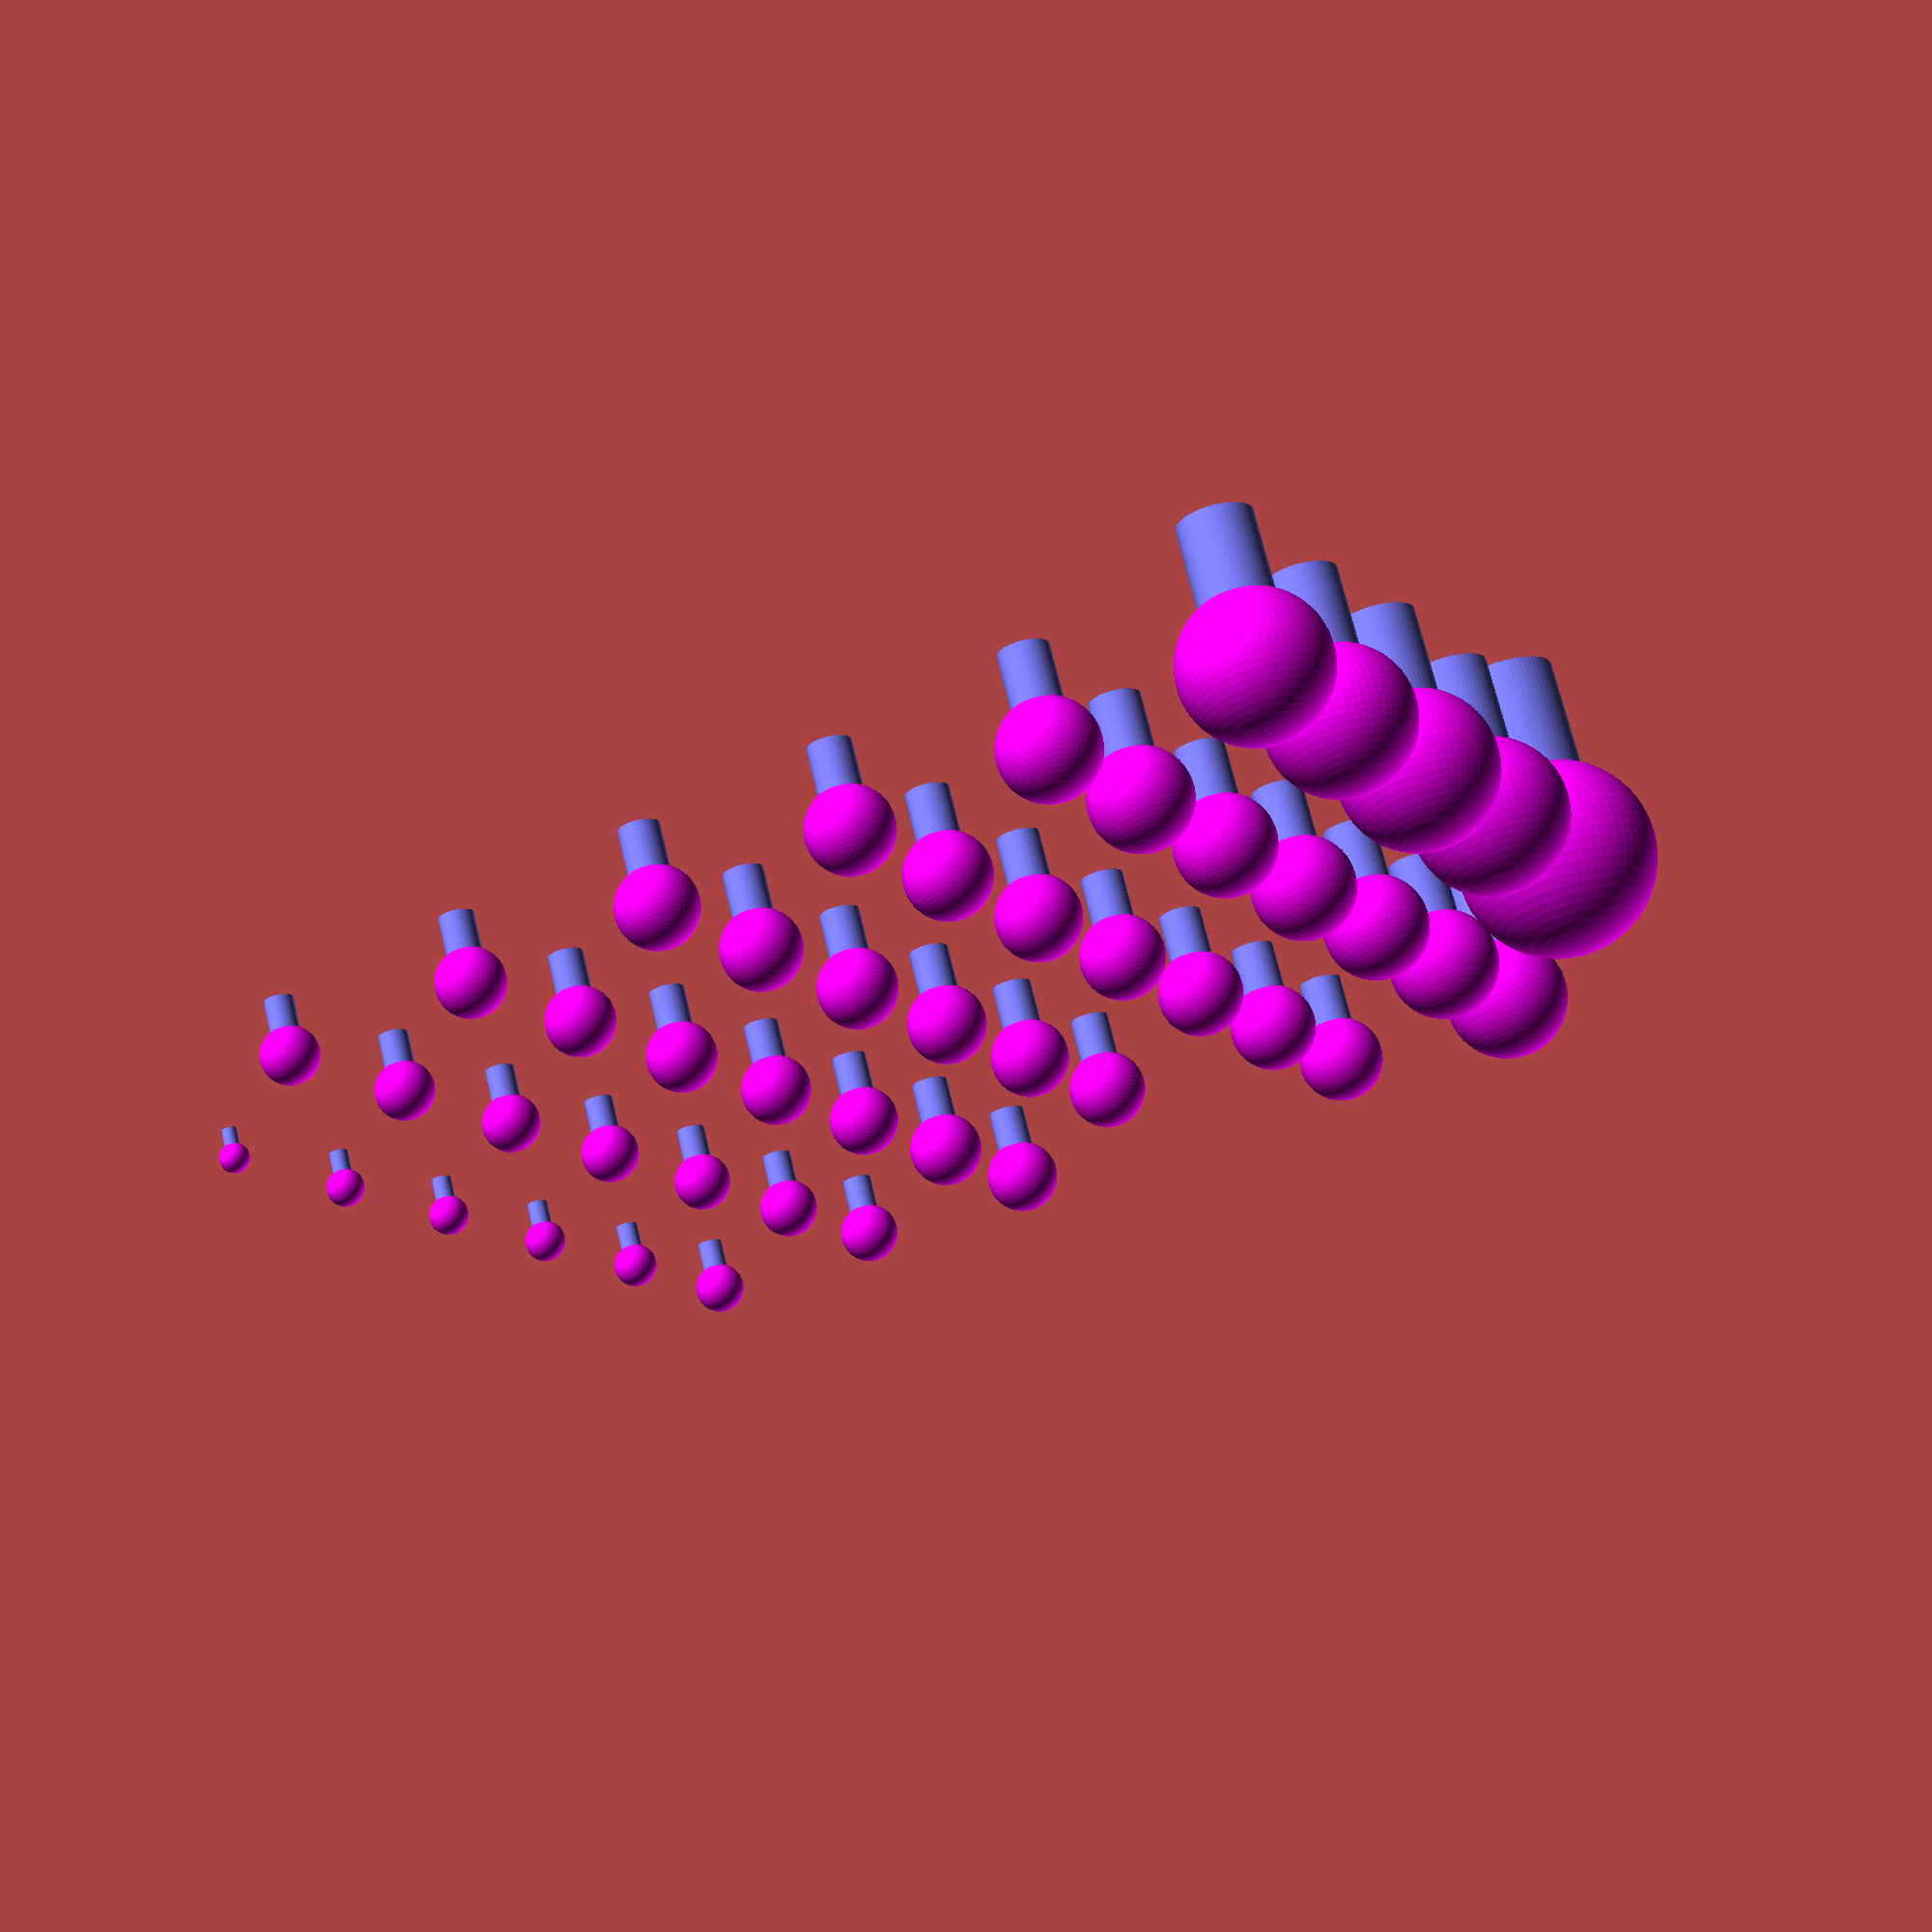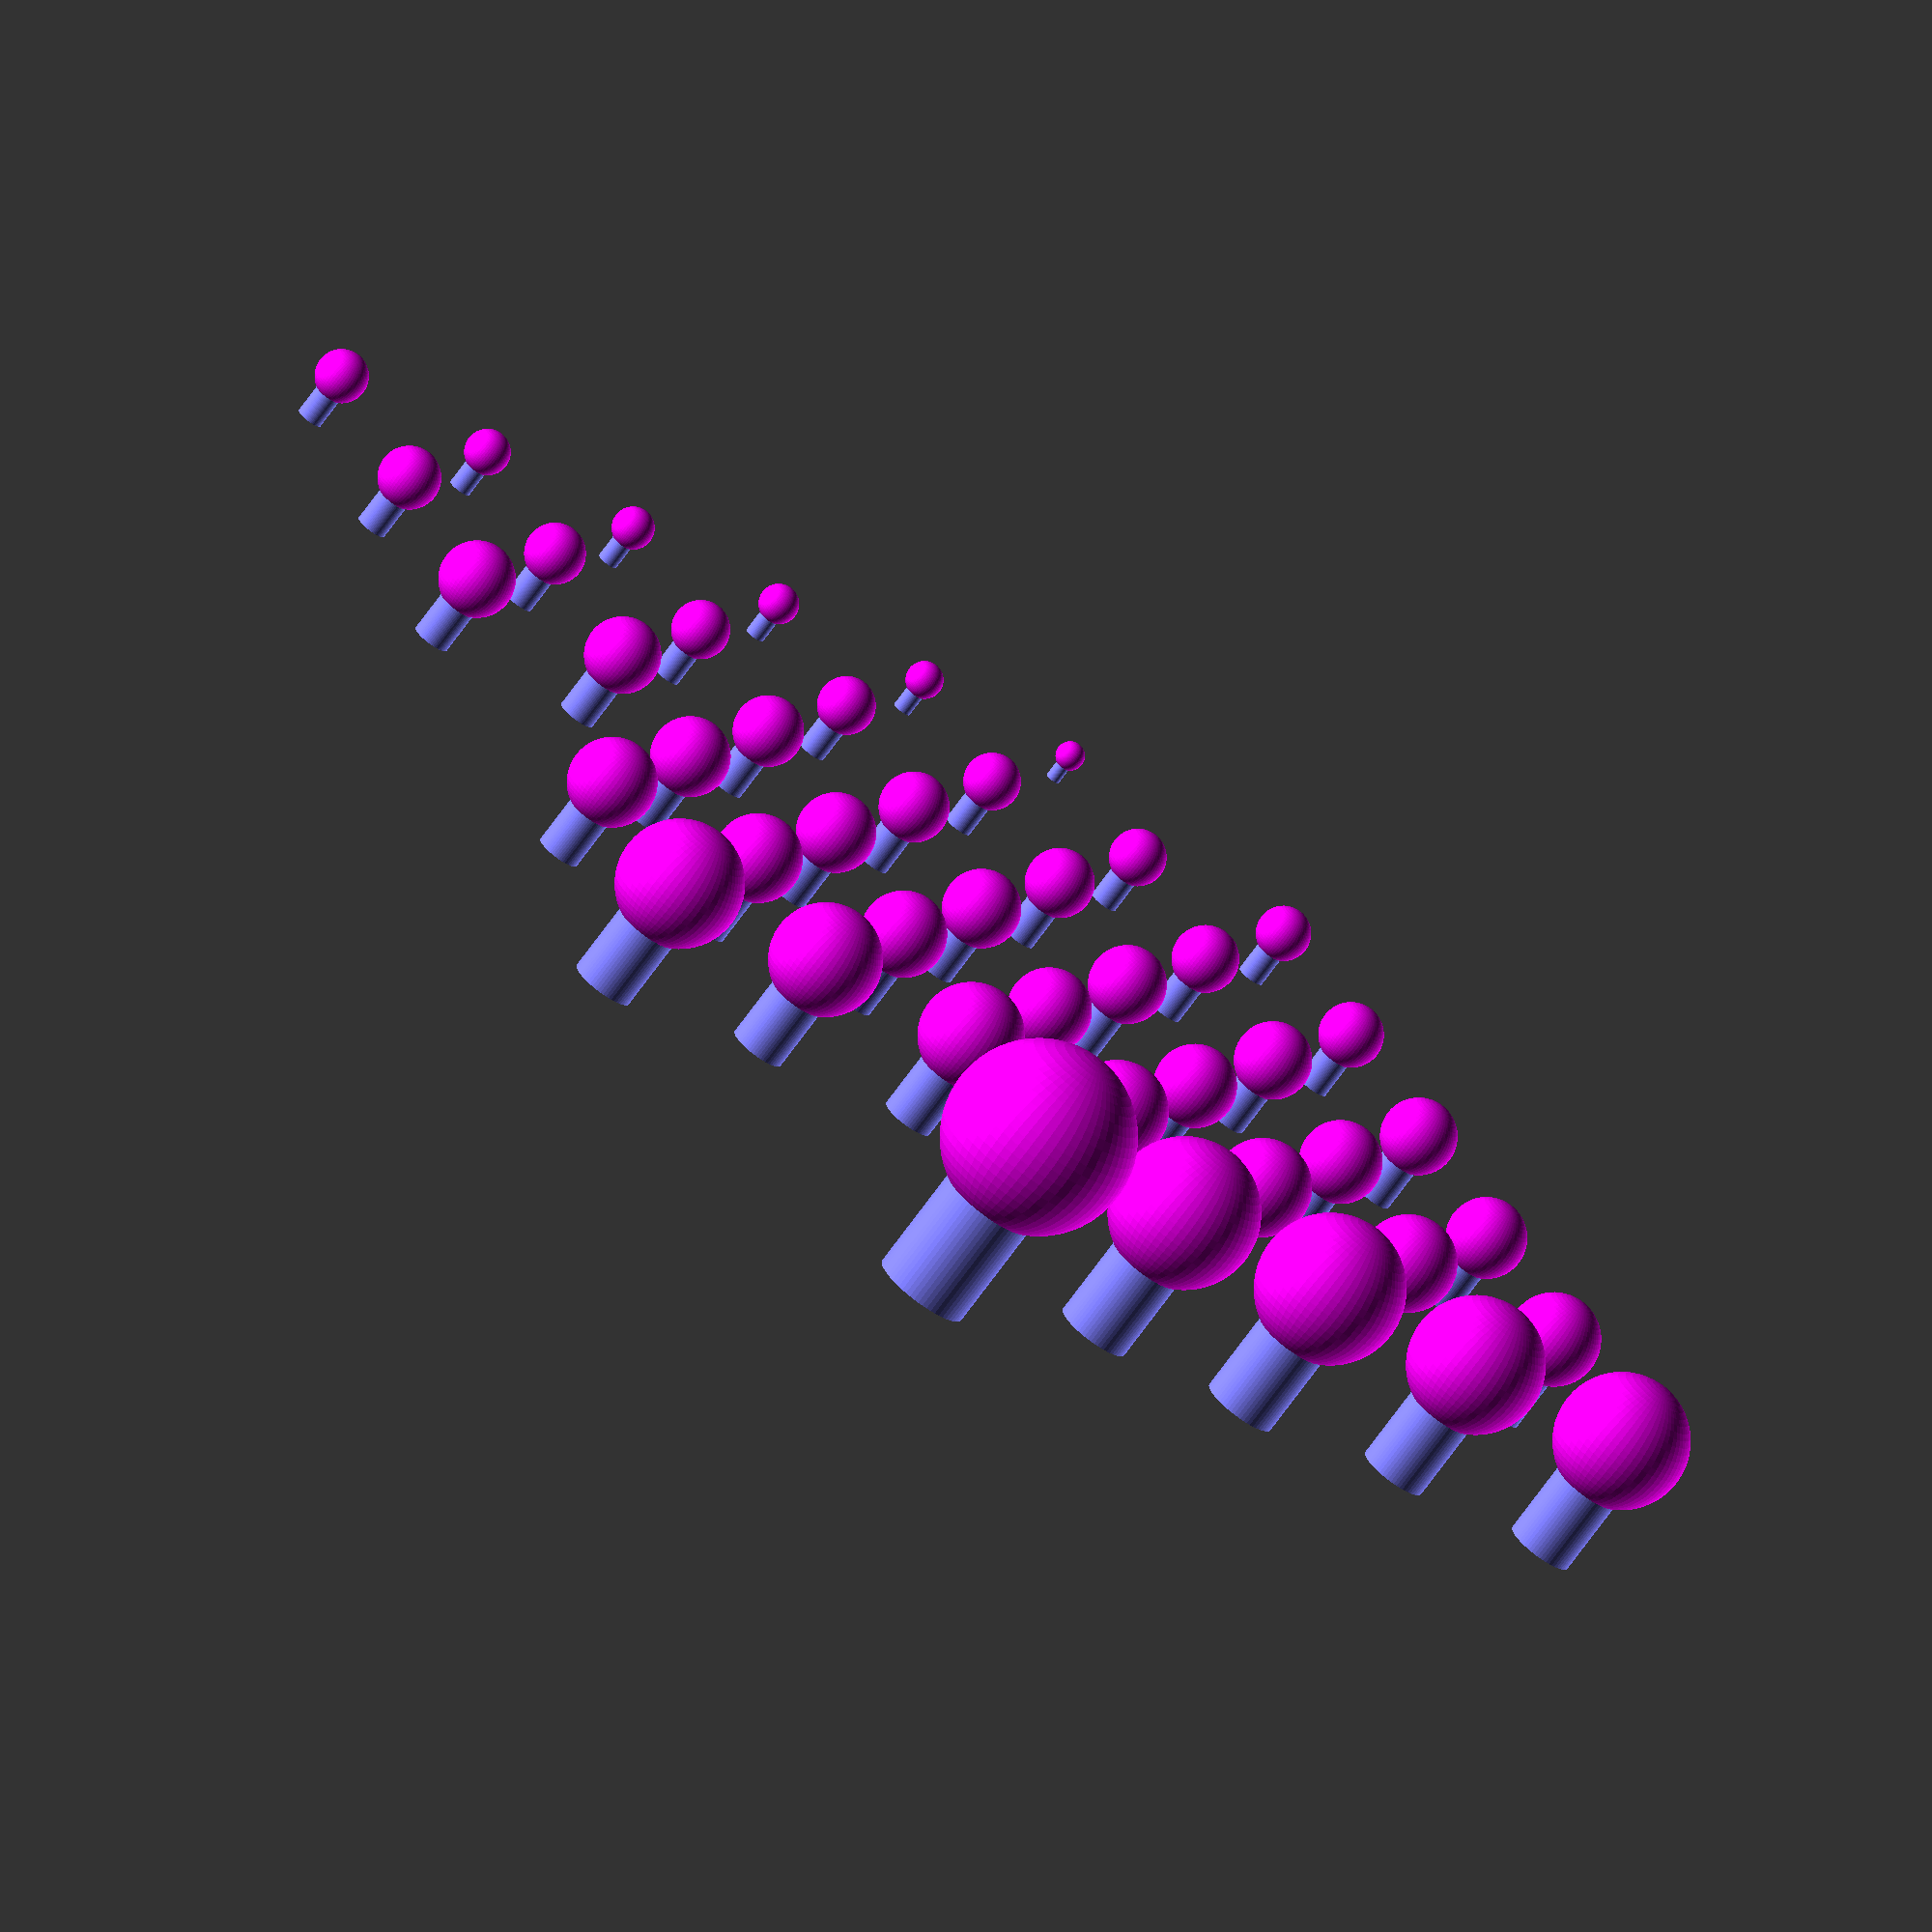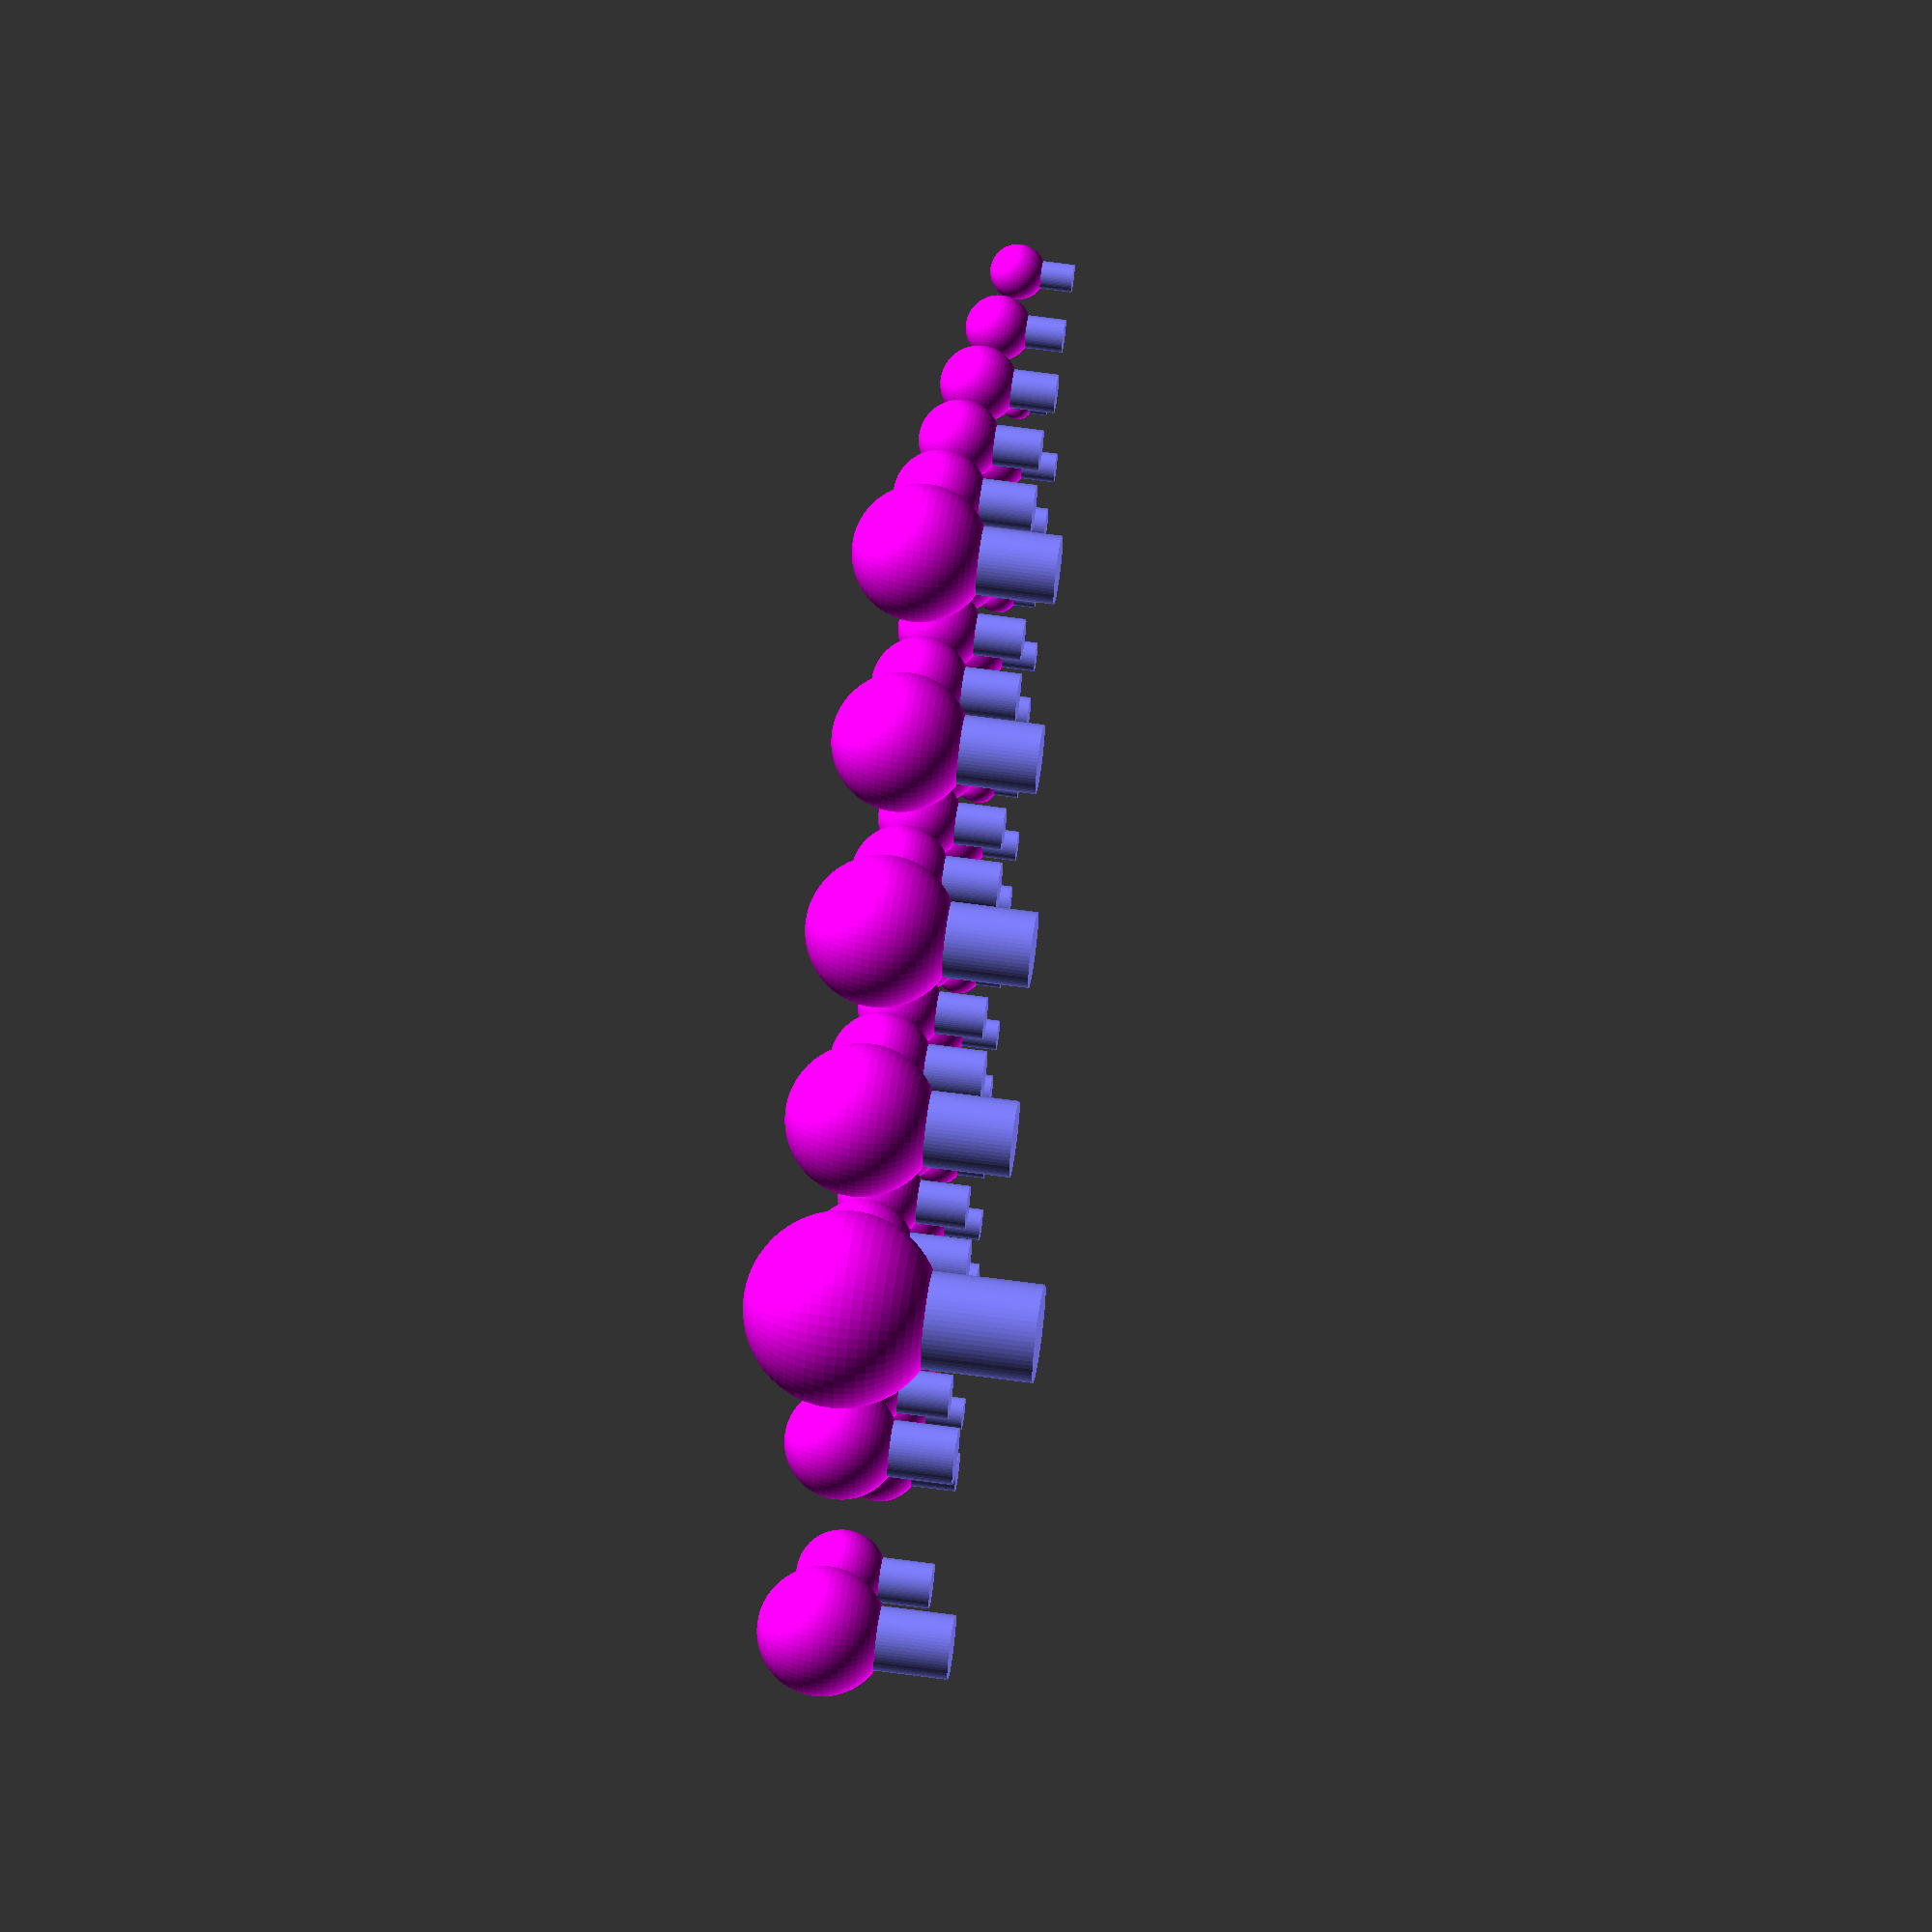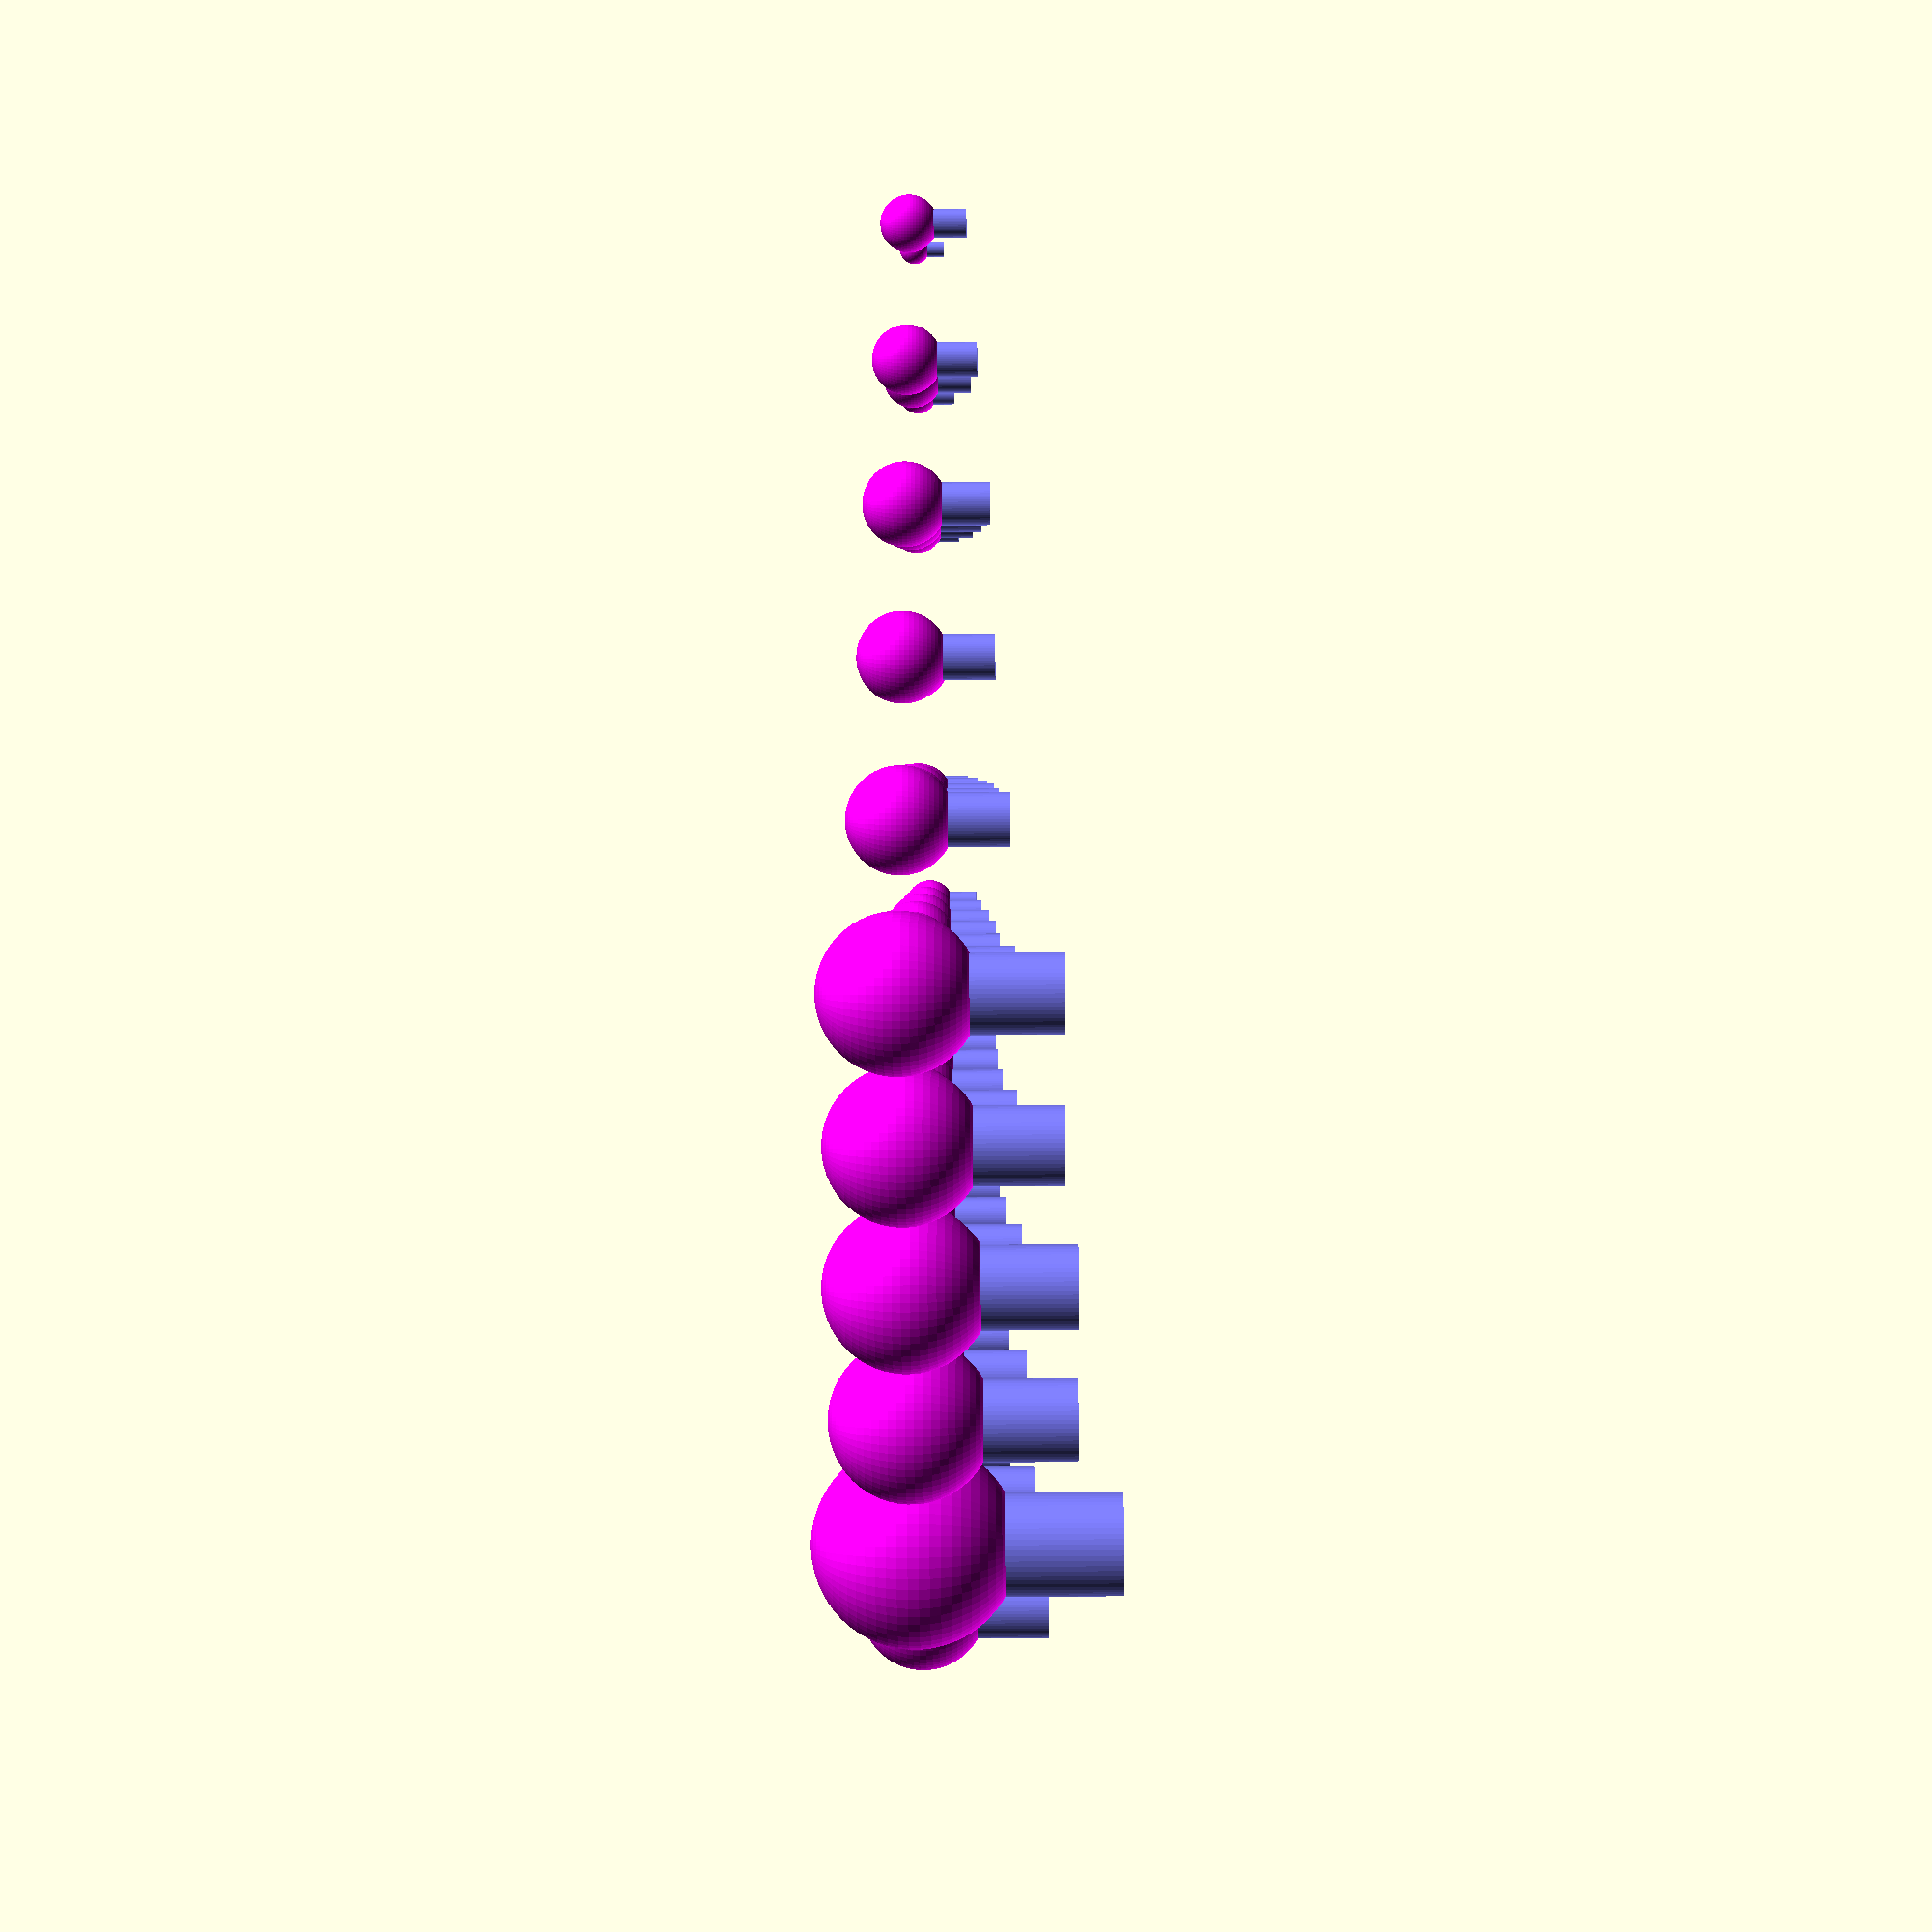
<openscad>
// File made on 2021-08-07 16:01:26
// records found = 45
// spacing = 182.933

translate([ 0.0 , 182.933 , 0.0])
union() {  color([ 1 , 0 , 1 ])  sphere(13.633 , $fn=60);  color([ 0.5 , 0.5 , 1 ])  cylinder( r= 6.8165, h= 27.266 , $fn=60); } 



translate([ 0.0 , 365.866 , 0.0])
union() {  color([ 1 , 0 , 1 ])  sphere(17.55 , $fn=60);  color([ 0.5 , 0.5 , 1 ])  cylinder( r= 8.775, h= 35.1 , $fn=60); } 



translate([ 0.0 , 548.799 , 0.0])
union() {  color([ 1 , 0 , 1 ])  sphere(18.783 , $fn=60);  color([ 0.5 , 0.5 , 1 ])  cylinder( r= 9.3915, h= 37.566 , $fn=60); } 



translate([ 0.0 , 731.732 , 0.0])
union() {  color([ 1 , 0 , 1 ])  sphere(19.933 , $fn=60);  color([ 0.5 , 0.5 , 1 ])  cylinder( r= 9.9665, h= 39.866 , $fn=60); } 



translate([ 0.0 , 914.665 , 0.0])
union() {  color([ 1 , 0 , 1 ])  sphere(21.567 , $fn=60);  color([ 0.5 , 0.5 , 1 ])  cylinder( r= 10.7835, h= 43.134 , $fn=60); } 



translate([ 0.0 , 1097.598 , 0.0])
union() {  color([ 1 , 0 , 1 ])  sphere(25.083 , $fn=60);  color([ 0.5 , 0.5 , 1 ])  cylinder( r= 12.5415, h= 50.166 , $fn=60); } 



translate([ 182.933 , 0.0 , 0.0])
union() {  color([ 1 , 0 , 1 ])  sphere(25.567 , $fn=60);  color([ 0.5 , 0.5 , 1 ])  cylinder( r= 12.7835, h= 51.134 , $fn=60); } 



translate([ 182.933 , 182.933 , 0.0])
union() {  color([ 1 , 0 , 1 ])  sphere(26.617 , $fn=60);  color([ 0.5 , 0.5 , 1 ])  cylinder( r= 13.3085, h= 53.234 , $fn=60); } 



translate([ 182.933 , 365.866 , 0.0])
union() {  color([ 1 , 0 , 1 ])  sphere(26.633 , $fn=60);  color([ 0.5 , 0.5 , 1 ])  cylinder( r= 13.3165, h= 53.266 , $fn=60); } 



translate([ 182.933 , 548.799 , 0.0])
union() {  color([ 1 , 0 , 1 ])  sphere(27.167 , $fn=60);  color([ 0.5 , 0.5 , 1 ])  cylinder( r= 13.5835, h= 54.334 , $fn=60); } 



translate([ 182.933 , 731.732 , 0.0])
union() {  color([ 1 , 0 , 1 ])  sphere(27.3 , $fn=60);  color([ 0.5 , 0.5 , 1 ])  cylinder( r= 13.65, h= 54.6 , $fn=60); } 



translate([ 182.933 , 914.665 , 0.0])
union() {  color([ 1 , 0 , 1 ])  sphere(28.6 , $fn=60);  color([ 0.5 , 0.5 , 1 ])  cylinder( r= 14.3, h= 57.2 , $fn=60); } 



translate([ 182.933 , 1097.598 , 0.0])
union() {  color([ 1 , 0 , 1 ])  sphere(29.55 , $fn=60);  color([ 0.5 , 0.5 , 1 ])  cylinder( r= 14.775, h= 59.1 , $fn=60); } 



translate([ 365.866 , 0.0 , 0.0])
union() {  color([ 1 , 0 , 1 ])  sphere(30.35 , $fn=60);  color([ 0.5 , 0.5 , 1 ])  cylinder( r= 15.175, h= 60.7 , $fn=60); } 



translate([ 365.866 , 182.933 , 0.0])
union() {  color([ 1 , 0 , 1 ])  sphere(31.3 , $fn=60);  color([ 0.5 , 0.5 , 1 ])  cylinder( r= 15.65, h= 62.6 , $fn=60); } 



translate([ 365.866 , 365.866 , 0.0])
union() {  color([ 1 , 0 , 1 ])  sphere(32.333 , $fn=60);  color([ 0.5 , 0.5 , 1 ])  cylinder( r= 16.1665, h= 64.666 , $fn=60); } 



translate([ 365.866 , 548.799 , 0.0])
union() {  color([ 1 , 0 , 1 ])  sphere(32.767 , $fn=60);  color([ 0.5 , 0.5 , 1 ])  cylinder( r= 16.3835, h= 65.534 , $fn=60); } 



translate([ 365.866 , 731.732 , 0.0])
union() {  color([ 1 , 0 , 1 ])  sphere(33.033 , $fn=60);  color([ 0.5 , 0.5 , 1 ])  cylinder( r= 16.5165, h= 66.066 , $fn=60); } 



translate([ 365.866 , 914.665 , 0.0])
union() {  color([ 1 , 0 , 1 ])  sphere(35.767 , $fn=60);  color([ 0.5 , 0.5 , 1 ])  cylinder( r= 17.8835, h= 71.534 , $fn=60); } 



translate([ 365.866 , 1097.598 , 0.0])
union() {  color([ 1 , 0 , 1 ])  sphere(35.8 , $fn=60);  color([ 0.5 , 0.5 , 1 ])  cylinder( r= 17.9, h= 71.6 , $fn=60); } 



translate([ 548.799 , 0.0 , 0.0])
union() {  color([ 1 , 0 , 1 ])  sphere(35.9 , $fn=60);  color([ 0.5 , 0.5 , 1 ])  cylinder( r= 17.95, h= 71.8 , $fn=60); } 



translate([ 548.799 , 182.933 , 0.0])
union() {  color([ 1 , 0 , 1 ])  sphere(36.217 , $fn=60);  color([ 0.5 , 0.5 , 1 ])  cylinder( r= 18.1085, h= 72.434 , $fn=60); } 



translate([ 548.799 , 365.866 , 0.0])
union() {  color([ 1 , 0 , 1 ])  sphere(36.483 , $fn=60);  color([ 0.5 , 0.5 , 1 ])  cylinder( r= 18.2415, h= 72.966 , $fn=60); } 



translate([ 548.799 , 548.799 , 0.0])
union() {  color([ 1 , 0 , 1 ])  sphere(36.733 , $fn=60);  color([ 0.5 , 0.5 , 1 ])  cylinder( r= 18.3665, h= 73.466 , $fn=60); } 



translate([ 548.799 , 731.732 , 0.0])
union() {  color([ 1 , 0 , 1 ])  sphere(37.233 , $fn=60);  color([ 0.5 , 0.5 , 1 ])  cylinder( r= 18.6165, h= 74.466 , $fn=60); } 



translate([ 548.799 , 914.665 , 0.0])
union() {  color([ 1 , 0 , 1 ])  sphere(37.35 , $fn=60);  color([ 0.5 , 0.5 , 1 ])  cylinder( r= 18.675, h= 74.7 , $fn=60); } 



translate([ 731.732 , 0.0 , 0.0])
union() {  color([ 1 , 0 , 1 ])  sphere(37.833 , $fn=60);  color([ 0.5 , 0.5 , 1 ])  cylinder( r= 18.9165, h= 75.666 , $fn=60); } 



translate([ 731.732 , 182.933 , 0.0])
union() {  color([ 1 , 0 , 1 ])  sphere(38.767 , $fn=60);  color([ 0.5 , 0.5 , 1 ])  cylinder( r= 19.3835, h= 77.534 , $fn=60); } 



translate([ 731.732 , 365.866 , 0.0])
union() {  color([ 1 , 0 , 1 ])  sphere(38.9 , $fn=60);  color([ 0.5 , 0.5 , 1 ])  cylinder( r= 19.45, h= 77.8 , $fn=60); } 



translate([ 731.732 , 548.799 , 0.0])
union() {  color([ 1 , 0 , 1 ])  sphere(39.4 , $fn=60);  color([ 0.5 , 0.5 , 1 ])  cylinder( r= 19.7, h= 78.8 , $fn=60); } 



translate([ 731.732 , 731.732 , 0.0])
union() {  color([ 1 , 0 , 1 ])  sphere(40.333 , $fn=60);  color([ 0.5 , 0.5 , 1 ])  cylinder( r= 20.1665, h= 80.666 , $fn=60); } 



translate([ 731.732 , 914.665 , 0.0])
union() {  color([ 1 , 0 , 1 ])  sphere(41.483 , $fn=60);  color([ 0.5 , 0.5 , 1 ])  cylinder( r= 20.7415, h= 82.966 , $fn=60); } 



translate([ 731.732 , 1097.598 , 0.0])
union() {  color([ 1 , 0 , 1 ])  sphere(41.9 , $fn=60);  color([ 0.5 , 0.5 , 1 ])  cylinder( r= 20.95, h= 83.8 , $fn=60); } 



translate([ 914.665 , 0.0 , 0.0])
union() {  color([ 1 , 0 , 1 ])  sphere(43.667 , $fn=60);  color([ 0.5 , 0.5 , 1 ])  cylinder( r= 21.8335, h= 87.334 , $fn=60); } 



translate([ 914.665 , 182.933 , 0.0])
union() {  color([ 1 , 0 , 1 ])  sphere(45.433 , $fn=60);  color([ 0.5 , 0.5 , 1 ])  cylinder( r= 22.7165, h= 90.866 , $fn=60); } 



translate([ 914.665 , 365.866 , 0.0])
union() {  color([ 1 , 0 , 1 ])  sphere(45.783 , $fn=60);  color([ 0.5 , 0.5 , 1 ])  cylinder( r= 22.8915, h= 91.566 , $fn=60); } 



translate([ 914.665 , 548.799 , 0.0])
union() {  color([ 1 , 0 , 1 ])  sphere(47.8 , $fn=60);  color([ 0.5 , 0.5 , 1 ])  cylinder( r= 23.9, h= 95.6 , $fn=60); } 



translate([ 914.665 , 731.732 , 0.0])
union() {  color([ 1 , 0 , 1 ])  sphere(49.617 , $fn=60);  color([ 0.5 , 0.5 , 1 ])  cylinder( r= 24.8085, h= 99.234 , $fn=60); } 



translate([ 914.665 , 914.665 , 0.0])
union() {  color([ 1 , 0 , 1 ])  sphere(53.05 , $fn=60);  color([ 0.5 , 0.5 , 1 ])  cylinder( r= 26.525, h= 106.1 , $fn=60); } 



translate([ 914.665 , 1097.598 , 0.0])
union() {  color([ 1 , 0 , 1 ])  sphere(60.2 , $fn=60);  color([ 0.5 , 0.5 , 1 ])  cylinder( r= 30.1, h= 120.4 , $fn=60); } 



translate([ 1097.598 , 0.0 , 0.0])
union() {  color([ 1 , 0 , 1 ])  sphere(63.8 , $fn=60);  color([ 0.5 , 0.5 , 1 ])  cylinder( r= 31.9, h= 127.6 , $fn=60); } 



translate([ 1097.598 , 182.933 , 0.0])
union() {  color([ 1 , 0 , 1 ])  sphere(64.55 , $fn=60);  color([ 0.5 , 0.5 , 1 ])  cylinder( r= 32.275, h= 129.1 , $fn=60); } 



translate([ 1097.598 , 365.866 , 0.0])
union() {  color([ 1 , 0 , 1 ])  sphere(70.533 , $fn=60);  color([ 0.5 , 0.5 , 1 ])  cylinder( r= 35.2665, h= 141.066 , $fn=60); } 



translate([ 1097.598 , 548.799 , 0.0])
union() {  color([ 1 , 0 , 1 ])  sphere(70.967 , $fn=60);  color([ 0.5 , 0.5 , 1 ])  cylinder( r= 35.4835, h= 141.934 , $fn=60); } 



translate([ 1097.598 , 731.732 , 0.0])
union() {  color([ 1 , 0 , 1 ])  sphere(91.467 , $fn=60);  color([ 0.5 , 0.5 , 1 ])  cylinder( r= 45.7335, h= 182.934 , $fn=60); } 


</openscad>
<views>
elev=288.4 azim=206.2 roll=166.5 proj=p view=wireframe
elev=72.4 azim=114.9 roll=143.9 proj=o view=solid
elev=297.8 azim=225.4 roll=278.0 proj=o view=solid
elev=212.4 azim=279.3 roll=269.4 proj=p view=wireframe
</views>
